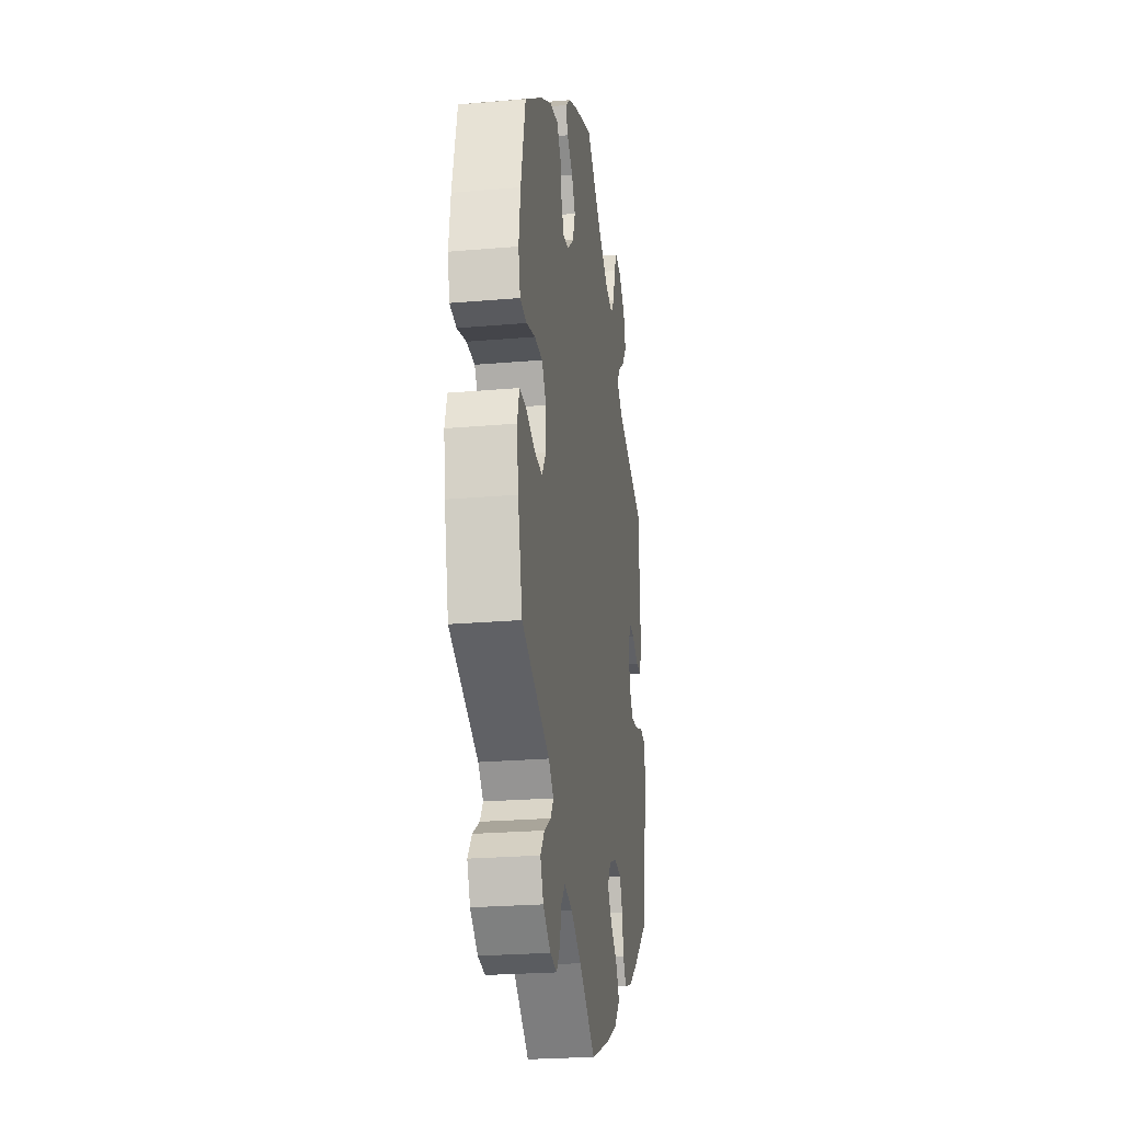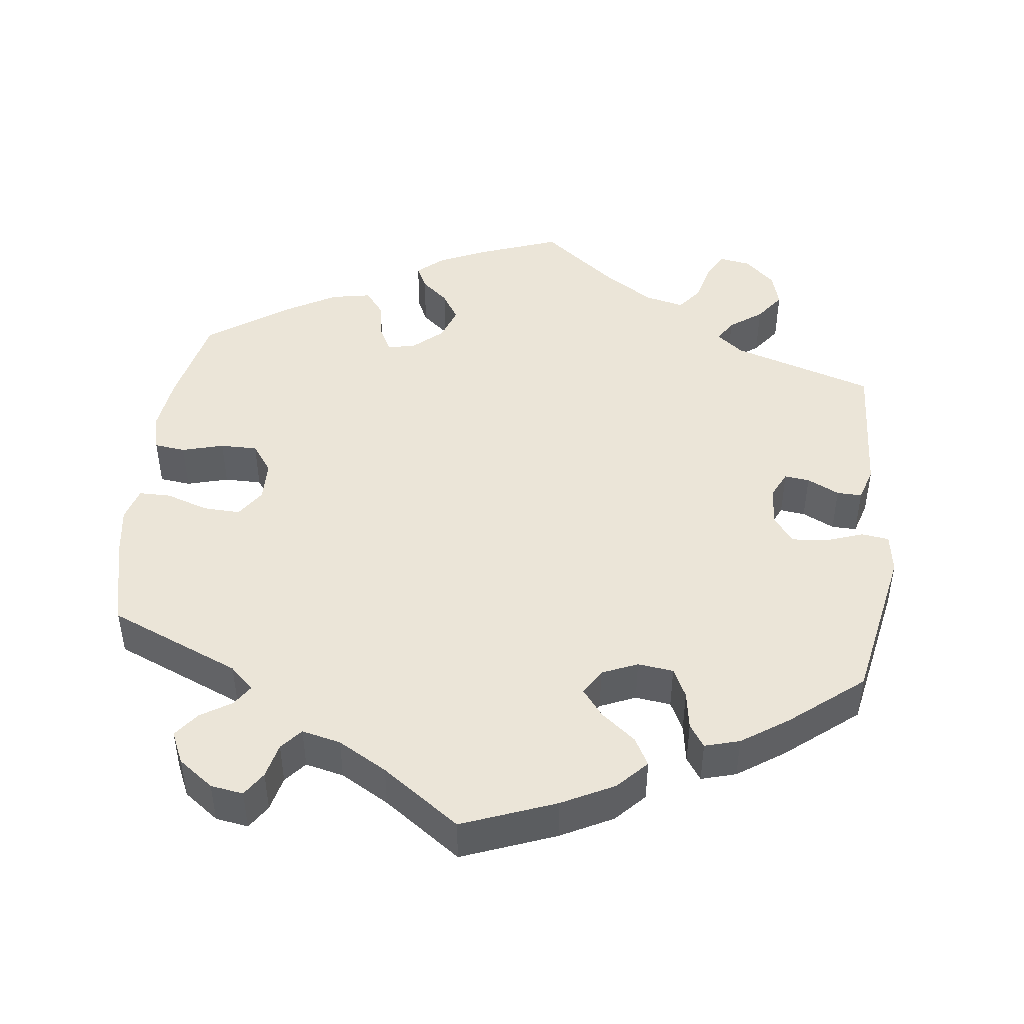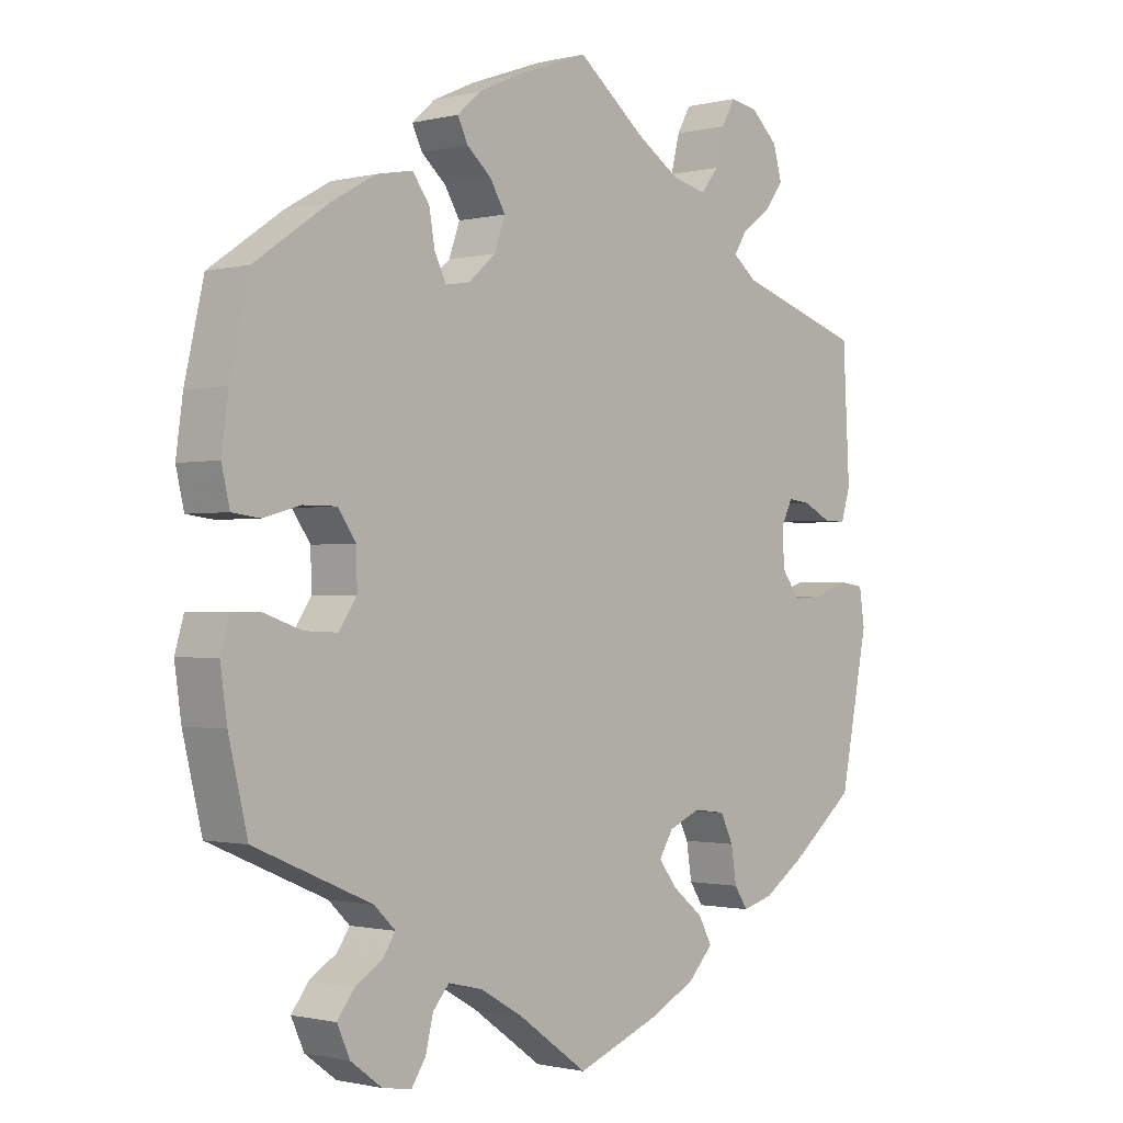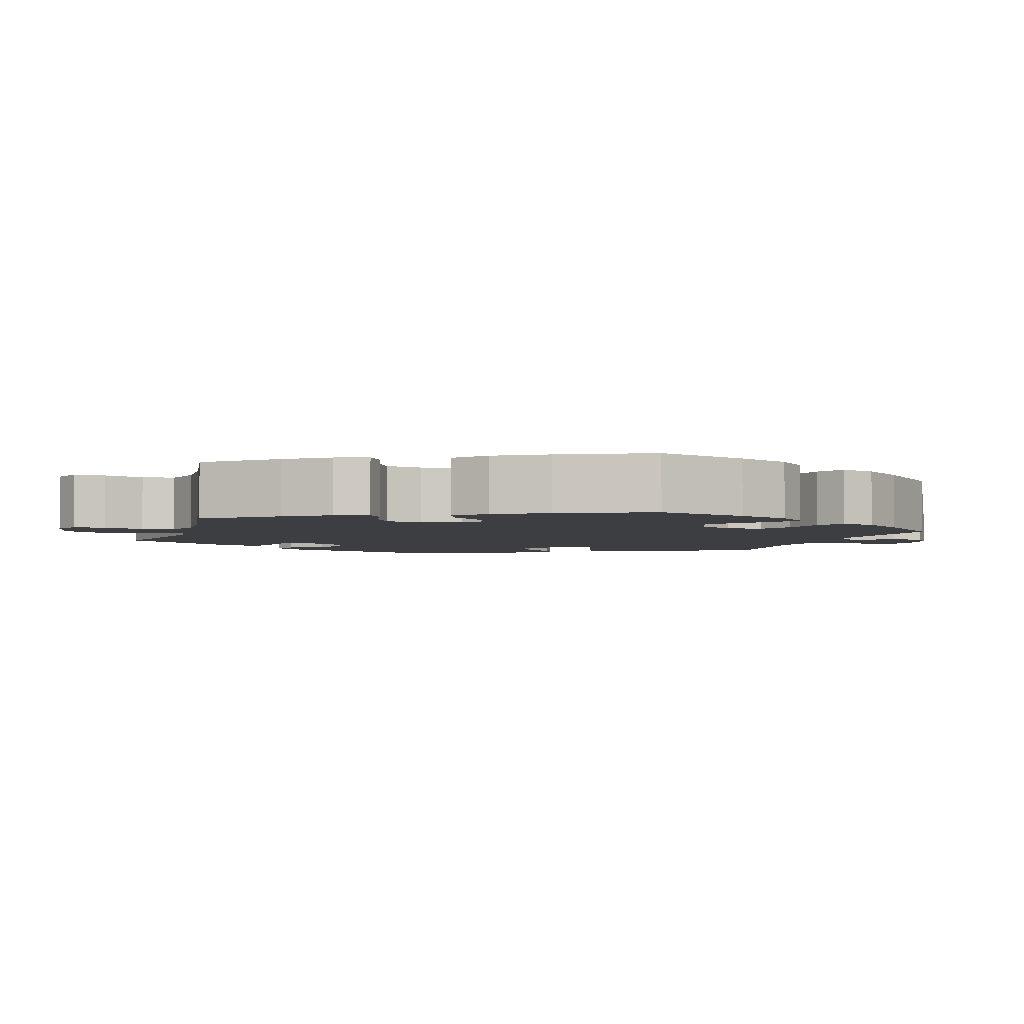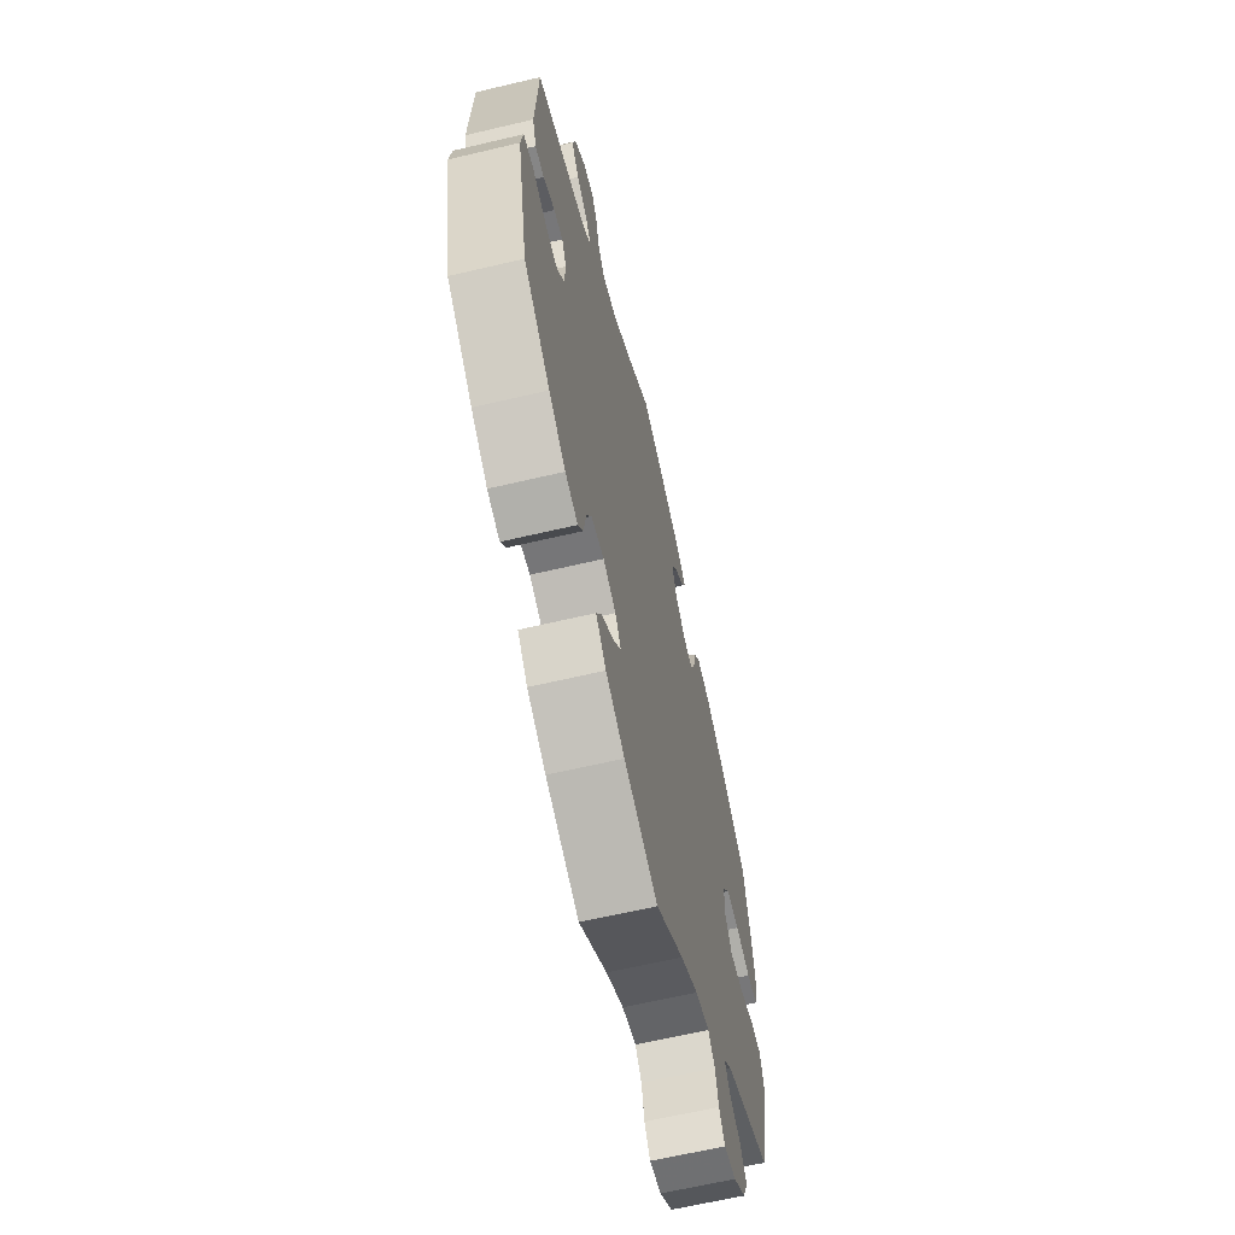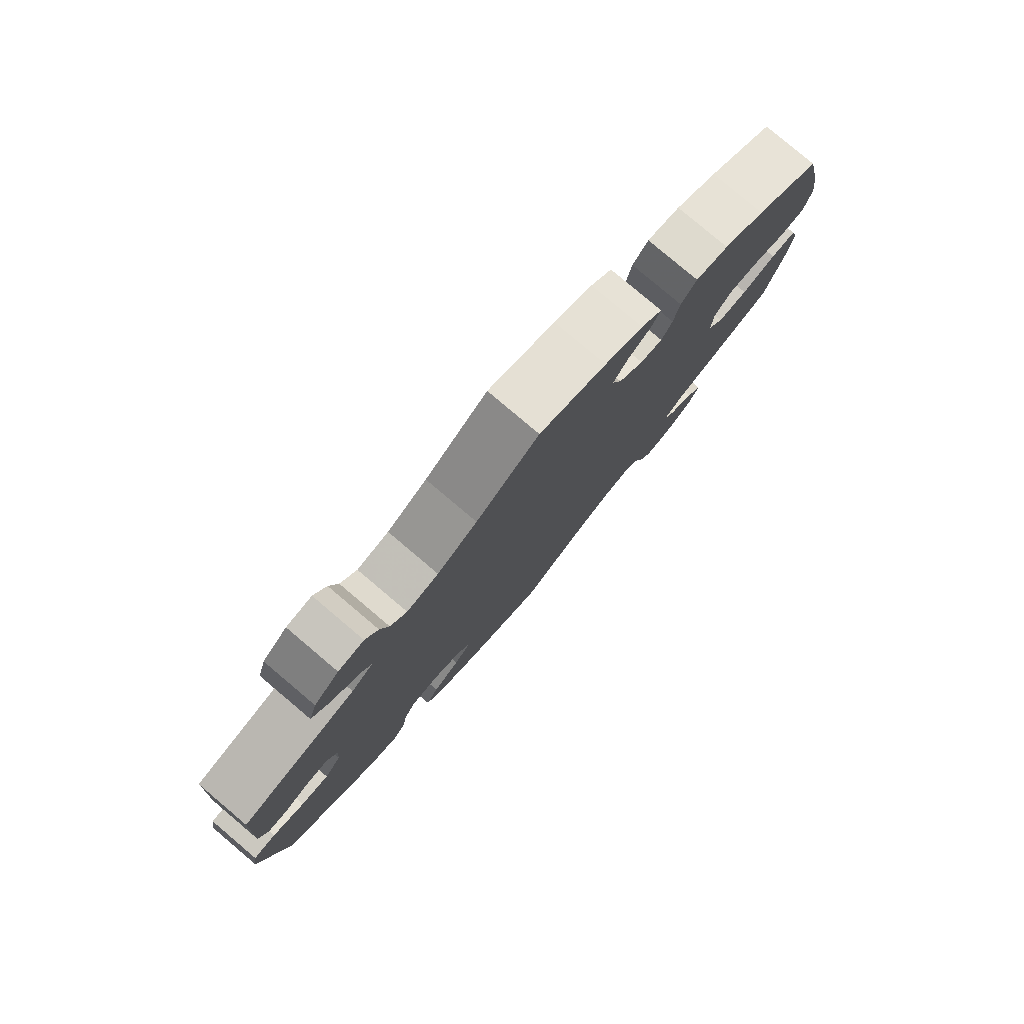
<metadata>
{"format":"obj","ext":"obj","renderer":"f3d","projection":"perspective","resolution":1024,"background":"white","views":[{"elev":-24.4,"azim":98.1,"up":"+Z"},{"elev":45.9,"azim":-173.4,"up":"+Y"},{"elev":-1.0,"azim":132.1,"up":"+Z"},{"elev":-3.6,"azim":42.3,"up":"+Y"},{"elev":-63.8,"azim":-76.6,"up":"+Z"},{"elev":80.0,"azim":-49.8,"up":"+Z"}]}
</metadata>
<code>
v -0.543 0.07 -0.078
v -0.535 0.07 -0.025
v -0.499 0.07 -0.02
v -0.447 0.07 -0.038
v -0.402 0.07 -0.041
v -0.375 0.07 -0.005
v -0.372 0.07 0.048
v -0.389 0.07 0.083
v -0.422 0.07 0.079
v -0.464 0.07 0.058
v -0.497 0.07 0.057
v -0.511 0.07 0.102
v -0.501 0.07 0.289
v -0.314 0.07 0.349
v -0.279 0.07 0.377
v -0.297 0.07 0.406
v -0.34 0.07 0.437
v -0.369 0.07 0.476
v -0.356 0.07 0.522
v -0.316 0.07 0.559
v -0.275 0.07 0.566
v -0.255 0.07 0.53
v -0.242 0.07 0.478
v -0.216 0.07 0.445
v -0.165 0.07 0.457
v -0.101 0.07 0.498
v 0 0.07 0.578
v 0.108 0.07 0.539
v 0.17 0.07 0.511
v 0.204 0.07 0.481
v 0.189 0.07 0.45
v 0.153 0.07 0.419
v 0.13 0.07 0.381
v 0.146 0.07 0.336
v 0.186 0.07 0.301
v 0.222 0.07 0.295
v 0.239 0.07 0.329
v 0.248 0.07 0.379
v 0.273 0.07 0.412
v 0.326 0.07 0.402
v 0.393 0.07 0.364
v 0.5 0.07 0.29
v 0.528 0.07 0.167
v 0.538 0.07 0.093
v 0.526 0.07 0.042
v 0.485 0.07 0.037
v 0.43 0.07 0.052
v 0.381 0.07 0.052
v 0.354 0.07 0.014
v 0.353 0.07 -0.04
v 0.379 0.07 -0.078
v 0.428 0.07 -0.076
v 0.484 0.07 -0.057
v 0.526 0.07 -0.057
v 0.539 0.07 -0.102
v 0.529 0.07 -0.172
v 0.501 0.07 -0.288
v 0.328 0.07 -0.362
v 0.297 0.07 -0.392
v 0.315 0.07 -0.419
v 0.356 0.07 -0.445
v 0.381 0.07 -0.478
v 0.362 0.07 -0.52
v 0.316 0.07 -0.554
v 0.273 0.07 -0.561
v 0.252 0.07 -0.529
v 0.241 0.07 -0.483
v 0.217 0.07 -0.455
v 0.166 0.07 -0.467
v 0.102 0.07 -0.504
v 0 0.07 -0.577
v -0.123 0.07 -0.53
v -0.192 0.07 -0.495
v -0.229 0.07 -0.456
v -0.209 0.07 -0.419
v -0.164 0.07 -0.383
v -0.136 0.07 -0.347
v -0.157 0.07 -0.313
v -0.204 0.07 -0.293
v -0.251 0.07 -0.299
v -0.27 0.07 -0.338
v -0.278 0.07 -0.389
v -0.298 0.07 -0.419
v -0.344 0.07 -0.406
v -0.405 0.07 -0.365
v -0.501 0.07 -0.288
v -0.543 0 -0.078
v -0.535 0 -0.025
v -0.499 0 -0.02
v -0.447 0 -0.038
v -0.402 0 -0.041
v -0.375 0 -0.005
v -0.372 0 0.048
v -0.389 0 0.083
v -0.422 0 0.079
v -0.464 0 0.058
v -0.497 0 0.057
v -0.511 0 0.102
v -0.501 0 0.289
v -0.314 0 0.349
v -0.279 0 0.377
v -0.297 0 0.406
v -0.34 0 0.437
v -0.369 0 0.476
v -0.356 0 0.522
v -0.316 0 0.559
v -0.275 0 0.566
v -0.255 0 0.53
v -0.242 0 0.478
v -0.216 0 0.445
v -0.165 0 0.457
v -0.101 0 0.498
v 0 0 0.578
v 0.108 0 0.539
v 0.17 0 0.511
v 0.204 0 0.481
v 0.189 0 0.45
v 0.153 0 0.419
v 0.13 0 0.381
v 0.146 0 0.336
v 0.186 0 0.301
v 0.222 0 0.295
v 0.239 0 0.329
v 0.248 0 0.379
v 0.273 0 0.412
v 0.326 0 0.402
v 0.393 0 0.364
v 0.5 0 0.29
v 0.528 0 0.167
v 0.538 0 0.093
v 0.526 0 0.042
v 0.485 0 0.037
v 0.43 0 0.052
v 0.381 0 0.052
v 0.354 0 0.014
v 0.353 0 -0.04
v 0.379 0 -0.078
v 0.428 0 -0.076
v 0.484 0 -0.057
v 0.526 0 -0.057
v 0.539 0 -0.102
v 0.529 0 -0.172
v 0.501 0 -0.288
v 0.328 0 -0.362
v 0.297 0 -0.392
v 0.315 0 -0.419
v 0.356 0 -0.445
v 0.381 0 -0.478
v 0.362 0 -0.52
v 0.316 0 -0.554
v 0.273 0 -0.561
v 0.252 0 -0.529
v 0.241 0 -0.483
v 0.217 0 -0.455
v 0.166 0 -0.467
v 0.102 0 -0.504
v 0 0 -0.577
v -0.123 0 -0.53
v -0.192 0 -0.495
v -0.229 0 -0.456
v -0.209 0 -0.419
v -0.164 0 -0.383
v -0.136 0 -0.347
v -0.157 0 -0.313
v -0.204 0 -0.293
v -0.251 0 -0.299
v -0.27 0 -0.338
v -0.278 0 -0.389
v -0.298 0 -0.419
v -0.344 0 -0.406
v -0.405 0 -0.365
v -0.501 0 -0.288
f 81 82 83 84
f 80 81 84 85
f 73 74 75 76
f 73 76 77
f 70 71 72 73
f 69 70 73 77
f 68 69 77 78
f 64 65 66 67
f 64 67 68
f 63 64 68
f 60 61 62 63
f 59 60 63 68
f 58 59 68 78
f 52 53 54 55
f 51 52 55 56
f 44 45 46 47
f 44 47 48
f 43 44 48
f 42 43 48
f 41 42 48 49
f 37 38 39 40
f 36 37 40 41
f 29 30 31 32
f 29 32 33
f 26 27 28 29
f 25 26 29 33
f 24 25 33 34
f 20 21 22 23
f 20 23 24
f 19 20 24
f 16 17 18 19
f 15 16 19 24
f 11 12 13 14
f 9 10 11 14
f 8 9 14 15
f 7 8 15 24
f 1 2 3 4
f 1 4 5
f 80 85 86 1
f 57 58 78 79
f 51 56 57 79
f 50 51 79 80
f 49 50 80 1
f 36 41 49
f 35 36 49
f 6 7 24 34
f 5 6 34 35
f 49 1 5
f 5 35 49
f 170 169 168 167
f 171 170 167 166
f 162 161 160 159
f 163 162 159
f 159 158 157 156
f 163 159 156 155
f 164 163 155 154
f 153 152 151 150
f 154 153 150
f 154 150 149
f 149 148 147 146
f 154 149 146 145
f 164 154 145 144
f 141 140 139 138
f 142 141 138 137
f 133 132 131 130
f 134 133 130
f 134 130 129
f 134 129 128
f 135 134 128 127
f 126 125 124 123
f 127 126 123 122
f 118 117 116 115
f 119 118 115
f 115 114 113 112
f 119 115 112 111
f 120 119 111 110
f 109 108 107 106
f 110 109 106
f 110 106 105
f 105 104 103 102
f 110 105 102 101
f 100 99 98 97
f 100 97 96 95
f 101 100 95 94
f 110 101 94 93
f 90 89 88 87
f 91 90 87
f 87 172 171 166
f 165 164 144 143
f 165 143 142 137
f 166 165 137 136
f 87 166 136 135
f 135 127 122
f 135 122 121
f 120 110 93 92
f 121 120 92 91
f 91 87 135
f 135 121 91
f 1 87 88 2
f 2 88 89 3
f 3 89 90 4
f 4 90 91 5
f 5 91 92 6
f 6 92 93 7
f 7 93 94 8
f 8 94 95 9
f 9 95 96 10
f 10 96 97 11
f 11 97 98 12
f 12 98 99 13
f 13 99 100 14
f 14 100 101 15
f 15 101 102 16
f 16 102 103 17
f 17 103 104 18
f 18 104 105 19
f 19 105 106 20
f 20 106 107 21
f 21 107 108 22
f 22 108 109 23
f 23 109 110 24
f 24 110 111 25
f 25 111 112 26
f 26 112 113 27
f 27 113 114 28
f 28 114 115 29
f 29 115 116 30
f 30 116 117 31
f 31 117 118 32
f 32 118 119 33
f 33 119 120 34
f 34 120 121 35
f 35 121 122 36
f 36 122 123 37
f 37 123 124 38
f 38 124 125 39
f 39 125 126 40
f 40 126 127 41
f 41 127 128 42
f 42 128 129 43
f 43 129 130 44
f 44 130 131 45
f 45 131 132 46
f 46 132 133 47
f 47 133 134 48
f 48 134 135 49
f 49 135 136 50
f 50 136 137 51
f 51 137 138 52
f 52 138 139 53
f 53 139 140 54
f 54 140 141 55
f 55 141 142 56
f 56 142 143 57
f 57 143 144 58
f 58 144 145 59
f 59 145 146 60
f 60 146 147 61
f 61 147 148 62
f 62 148 149 63
f 63 149 150 64
f 64 150 151 65
f 65 151 152 66
f 66 152 153 67
f 67 153 154 68
f 68 154 155 69
f 69 155 156 70
f 70 156 157 71
f 71 157 158 72
f 72 158 159 73
f 73 159 160 74
f 74 160 161 75
f 75 161 162 76
f 76 162 163 77
f 77 163 164 78
f 78 164 165 79
f 79 165 166 80
f 80 166 167 81
f 81 167 168 82
f 82 168 169 83
f 83 169 170 84
f 84 170 171 85
f 85 171 172 86
f 86 172 87 1

</code>
